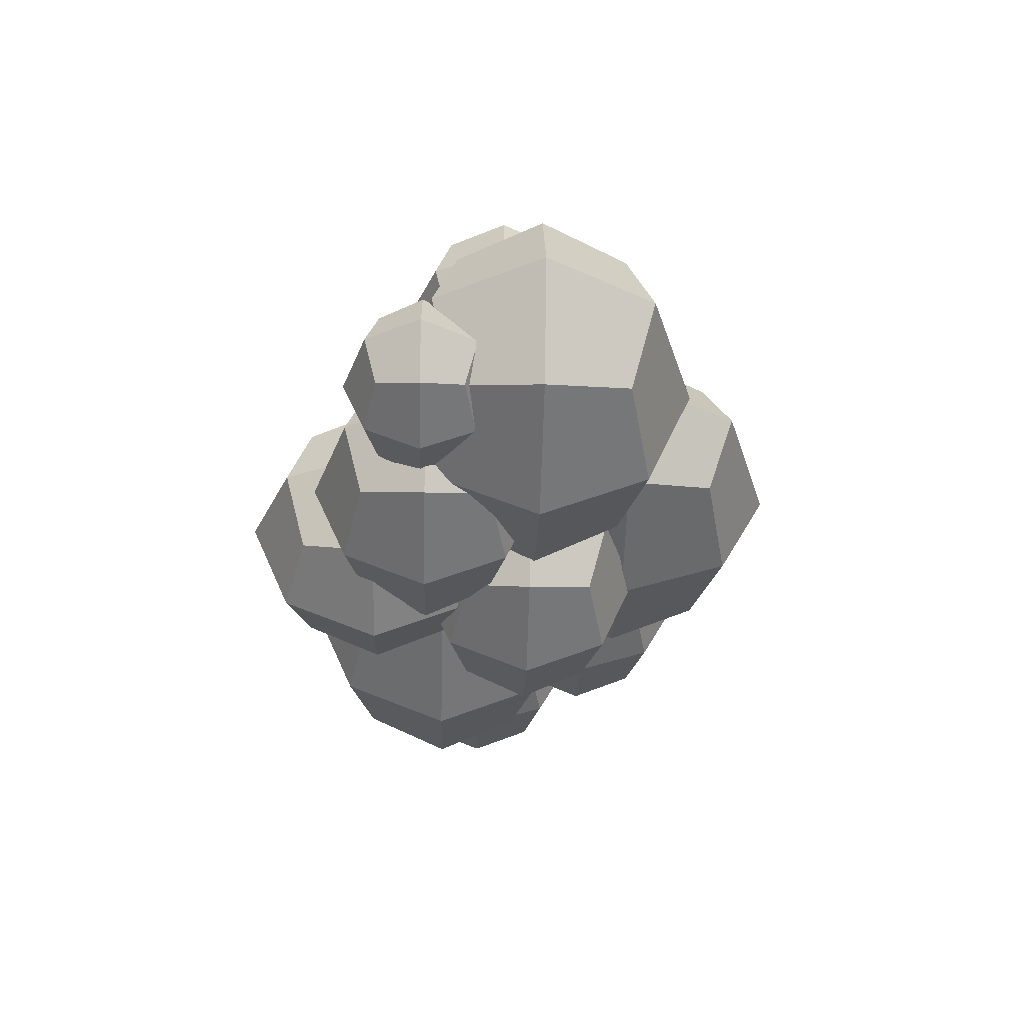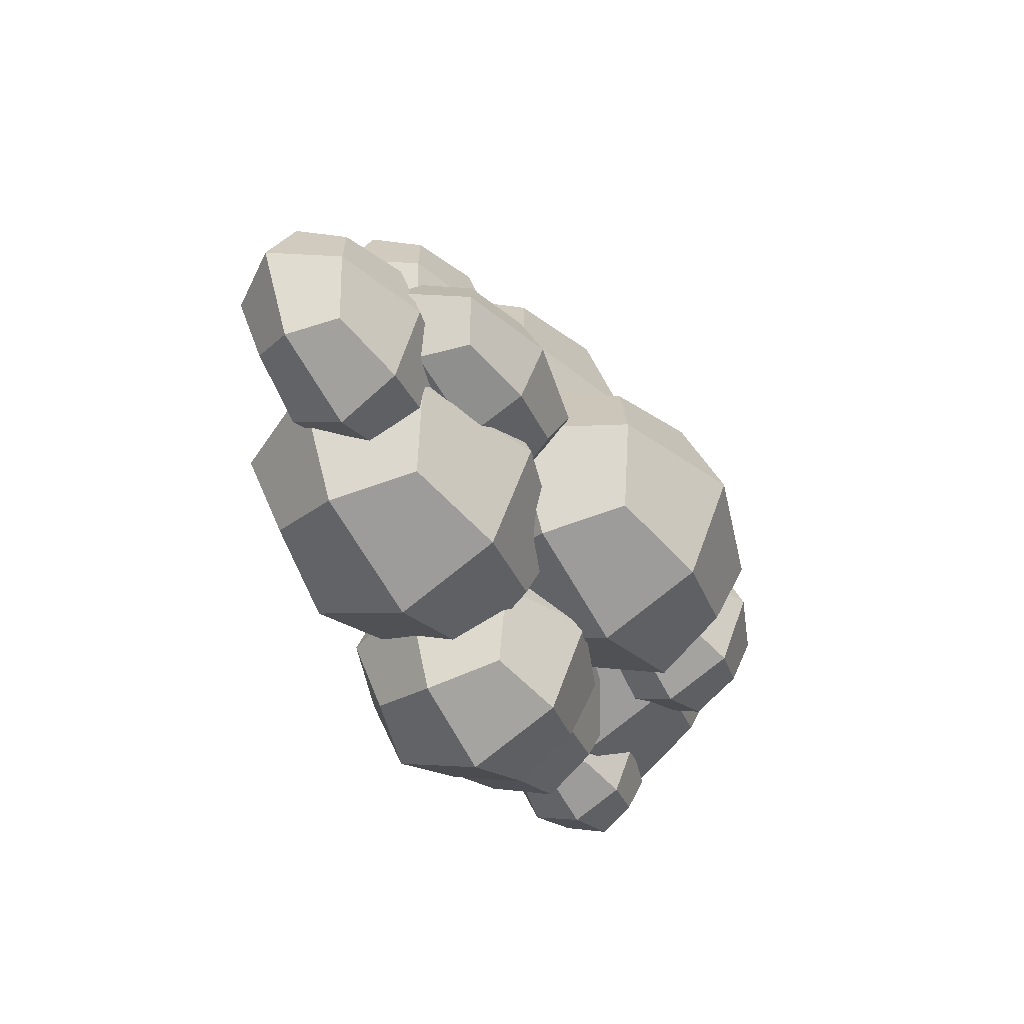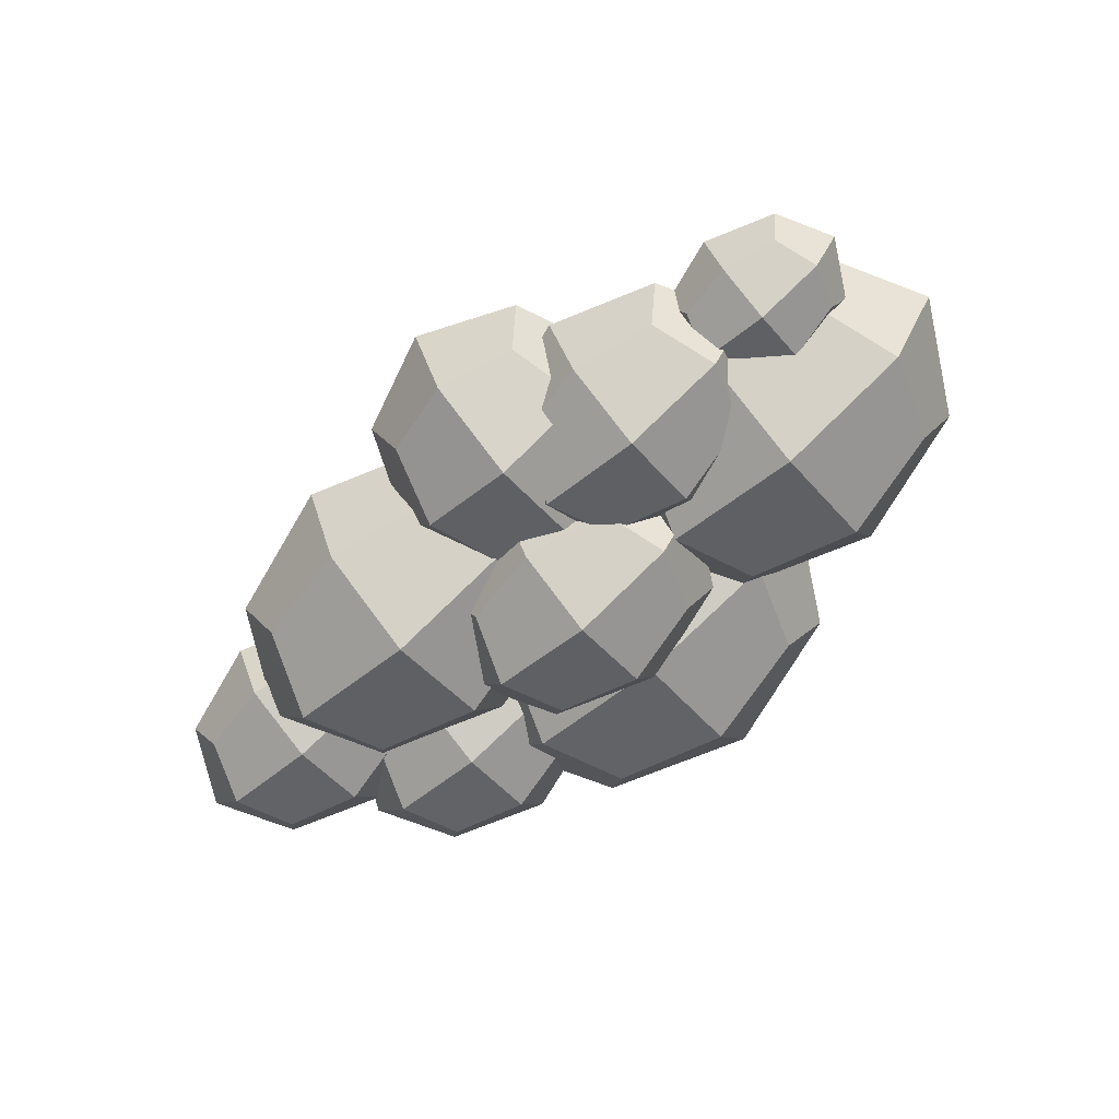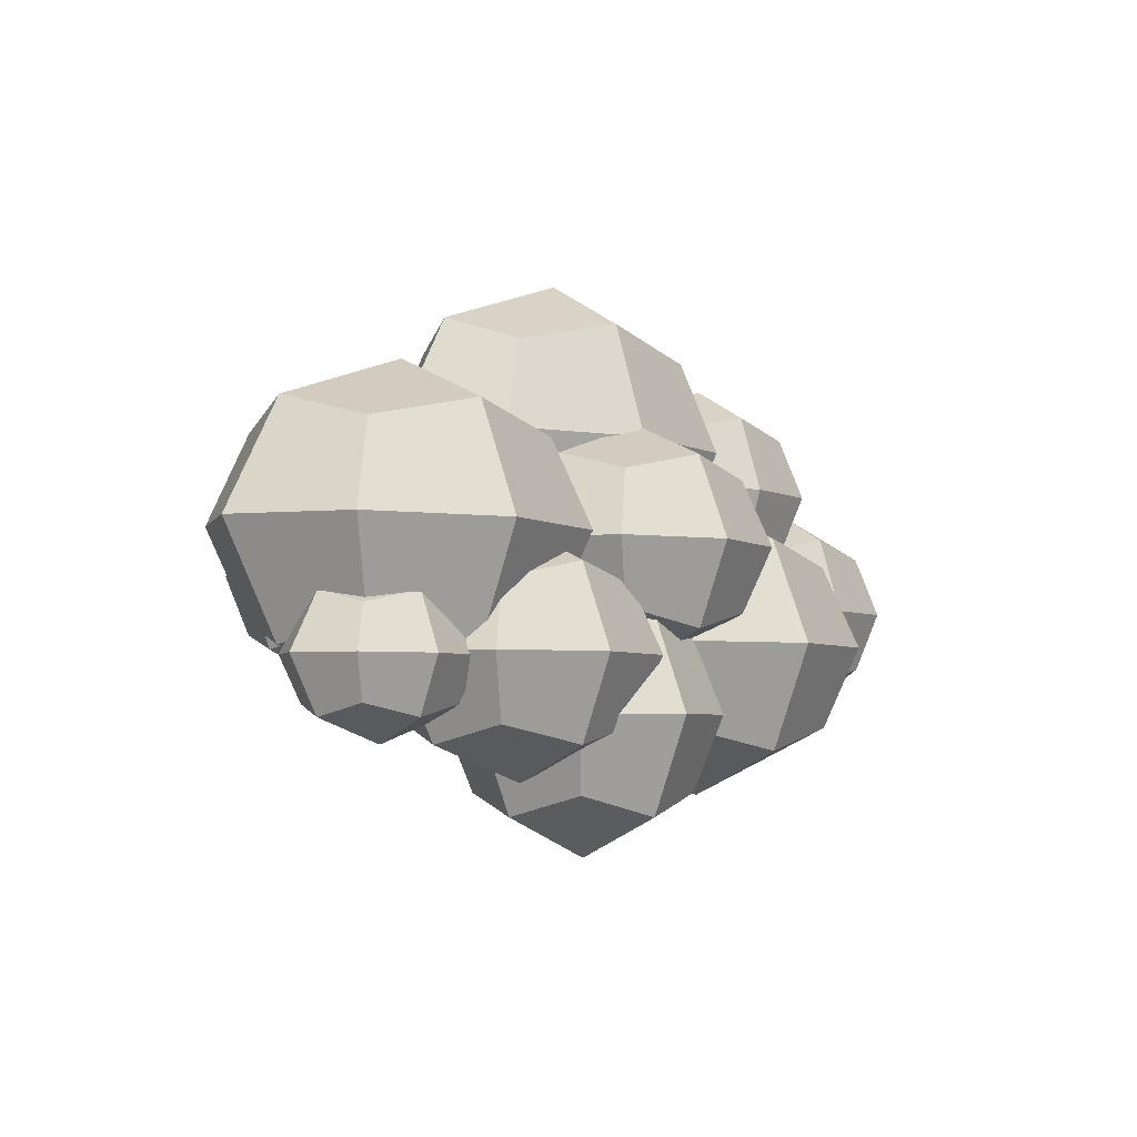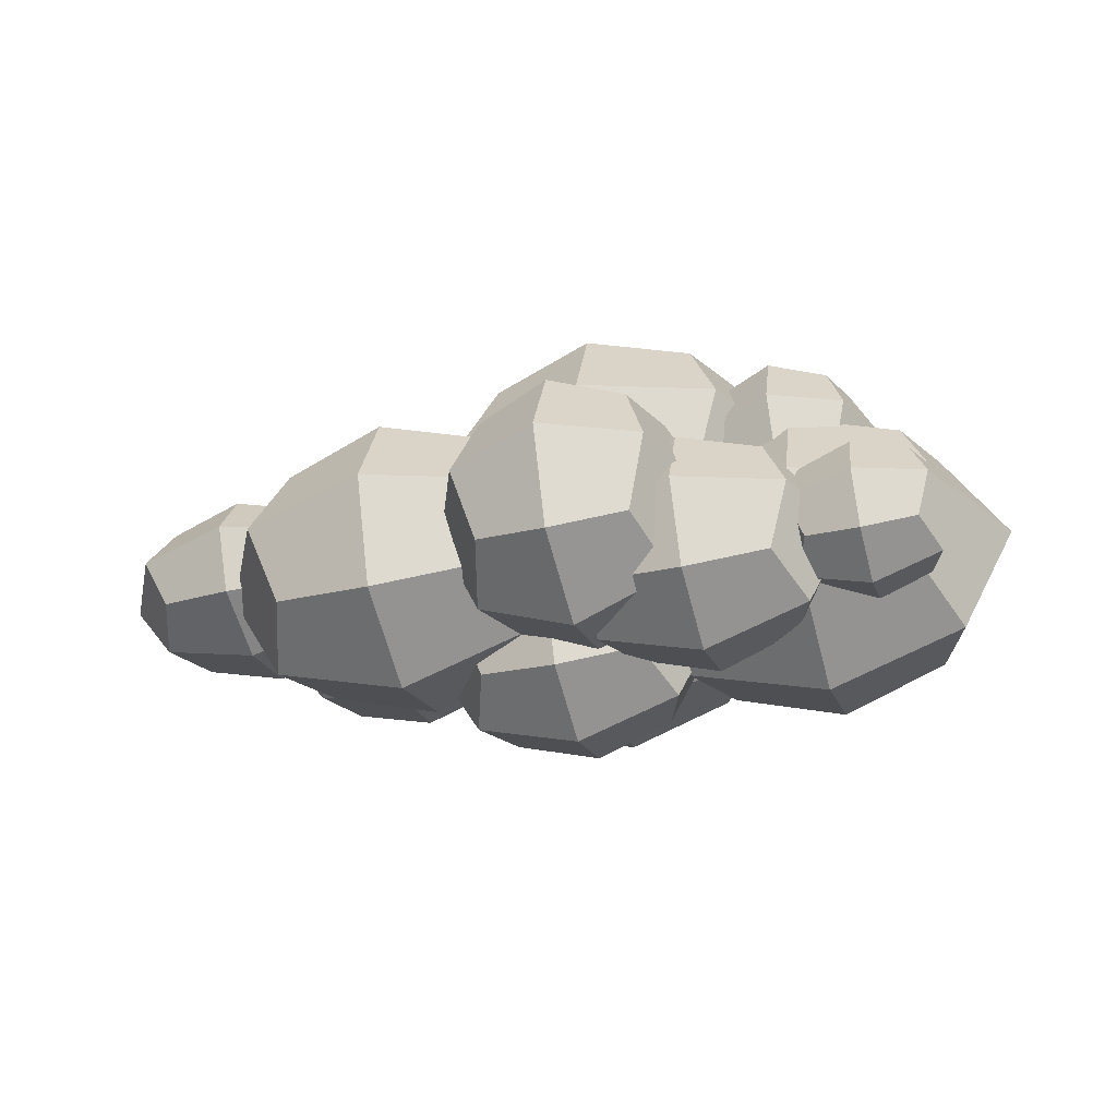
<metadata>
{"format":"obj","ext":"obj","renderer":"f3d","projection":"perspective","resolution":1024,"background":"white","views":[{"elev":-38.4,"azim":88.4,"up":"+Z"},{"elev":-43.4,"azim":-58.9,"up":"+Y"},{"elev":-73.2,"azim":40.8,"up":"+Z"},{"elev":-4.2,"azim":136.1,"up":"+Y"},{"elev":-40.4,"azim":16.3,"up":"+Z"}]}
</metadata>
<code>
g default
v 5.614 26.41 3.777
v 38.88 26.41 3.777
v 5.614 52.76 3.777
v 38.88 52.76 3.777
v 5.614 52.76 -22.57
v 38.88 52.76 -22.57
v 5.614 26.41 -22.57
v 38.88 26.41 -22.57
v 22.25 39.58 14.7
v 22.25 63.68 -9.398
v 22.25 39.58 -33.5
v 22.25 15.48 -9.398
v -8.177 39.58 -9.398
v 52.67 39.58 -9.398
v 22.25 22.71 7.472
v 43.54 39.58 7.472
v 22.25 56.45 7.472
v 0.9496 39.58 7.472
v 43.54 56.45 -9.398
v 22.25 56.45 -26.27
v 0.9496 56.45 -9.398
v 43.54 39.58 -26.27
v 22.25 22.71 -26.27
v 0.9496 39.58 -26.27
v 43.54 22.71 -9.398
v 0.9496 22.71 -9.398
v 27.68 43.81 37.05
v 51.03 43.81 37.05
v 27.68 66.54 37.05
v 51.03 66.54 37.05
v 27.68 66.54 14.32
v 51.03 66.54 14.32
v 27.68 43.81 14.32
v 51.03 43.81 14.32
v 39.36 55.17 46.47
v 39.36 75.96 25.68
v 39.36 55.17 4.891
v 39.36 34.38 25.68
v 17.99 55.17 25.68
v 60.72 55.17 25.68
v 39.36 40.62 40.23
v 54.31 55.17 40.23
v 39.36 69.73 40.23
v 24.4 55.17 40.23
v 54.31 69.73 25.68
v 39.36 69.73 11.13
v 24.4 69.73 25.68
v 54.31 55.17 11.13
v 39.36 40.62 11.13
v 24.4 55.17 11.13
v 54.31 40.62 25.68
v 24.4 40.62 25.68
v 45.02 30.01 -0.7144
v 66.94 30.01 -0.7144
v 45.02 47.38 -0.7144
v 66.94 47.38 -0.7144
v 45.02 47.38 -18.08
v 66.94 47.38 -18.08
v 45.02 30.01 -18.08
v 66.94 30.01 -18.08
v 55.98 38.69 6.487
v 55.98 54.58 -9.398
v 55.98 38.69 -25.28
v 55.98 22.81 -9.398
v 35.93 38.69 -9.398
v 76.03 38.69 -9.398
v 55.98 27.57 1.721
v 70.02 38.69 1.721
v 55.98 49.81 1.721
v 41.94 38.69 1.721
v 70.02 49.81 -9.398
v 55.98 49.81 -20.52
v 41.94 49.81 -9.398
v 70.02 38.69 -20.52
v 55.98 27.57 -20.52
v 41.94 38.69 -20.52
v 70.02 27.57 -9.398
v 41.94 27.57 -9.398
v -62.2 26.03 21.14
v -19.05 26.03 21.14
v -62.2 60.02 21.14
v -19.05 60.02 21.14
v -62.2 60.02 -12.85
v -19.05 60.02 -12.85
v -62.2 26.03 -12.85
v -19.05 26.03 -12.85
v -40.63 43.03 35.23
v -40.63 74.11 4.147
v -40.63 43.03 -26.94
v -40.63 11.94 4.147
v -80.1 43.03 4.147
v -1.155 43.03 4.147
v -40.63 21.27 25.91
v -13 43.03 25.91
v -40.63 64.79 25.91
v -68.26 43.03 25.91
v -13 64.79 4.147
v -40.63 64.79 -17.61
v -68.26 64.79 4.147
v -13 43.03 -17.61
v -40.63 21.27 -17.61
v -68.26 43.03 -17.61
v -13 21.27 4.147
v -68.26 21.27 4.147
v -94.68 39.41 23.77
v -63.24 39.41 23.77
v -94.68 64.32 23.77
v -63.24 64.32 23.77
v -94.68 64.32 4.379
v -63.24 64.32 4.379
v -94.68 39.41 4.379
v -63.24 39.41 4.379
v -78.96 51.86 31.8
v -78.96 74.65 14.07
v -78.96 51.86 -3.66
v -78.96 29.08 14.07
v -107.7 51.86 14.07
v -50.2 51.86 14.07
v -78.96 35.92 26.48
v -58.83 51.86 26.48
v -78.96 67.81 26.48
v -99.09 51.86 26.48
v -58.83 67.81 14.07
v -78.96 67.81 1.66
v -99.09 67.81 14.07
v -58.83 51.86 1.66
v -78.96 35.92 1.66
v -99.09 51.86 1.66
v -58.83 35.92 14.07
v -99.09 35.92 14.07
v -31.86 65.01 28.37
v 14.53 65.01 28.37
v -31.86 101.8 28.37
v 14.53 101.8 28.37
v -31.86 101.8 -0.2284
v 14.53 101.8 -0.2284
v -31.86 65.01 -0.2284
v 14.53 65.01 -0.2284
v -8.668 83.39 40.23
v -8.668 117 14.07
v -8.668 83.39 -12.09
v -8.668 49.78 14.07
v -51.1 83.39 14.07
v 33.76 83.39 14.07
v -8.668 59.86 32.38
v 21.03 83.39 32.38
v -8.668 106.9 32.38
v -38.37 83.39 32.38
v 21.03 106.9 14.07
v -8.668 106.9 -4.24
v -38.37 106.9 14.07
v 21.03 83.39 -4.24
v -8.668 59.86 -4.24
v -38.37 83.39 -4.24
v 21.03 59.86 14.07
v -38.37 59.86 14.07
v -68.47 64.36 23.77
v -37.03 64.36 23.77
v -68.47 89.27 23.77
v -37.03 89.27 23.77
v -68.47 89.27 4.379
v -37.03 89.27 4.379
v -68.47 64.36 4.379
v -37.03 64.36 4.379
v -52.75 76.82 31.8
v -52.75 99.6 14.07
v -52.75 76.82 -3.66
v -52.75 54.04 14.07
v -81.51 76.82 14.07
v -23.99 76.82 14.07
v -52.75 60.87 26.48
v -32.62 76.82 26.48
v -52.75 92.77 26.48
v -72.88 76.82 26.48
v -32.62 92.77 14.07
v -52.75 92.77 1.66
v -72.88 92.77 14.07
v -32.62 76.82 1.66
v -52.75 60.87 1.66
v -72.88 76.82 1.66
v -32.62 60.87 14.07
v -72.88 60.87 14.07
v -15.77 13.2 12.35
v 14.77 13.2 12.35
v -15.77 43.74 12.35
v 14.77 43.74 12.35
v -15.77 43.74 -18.2
v 14.77 43.74 -18.2
v -15.77 13.2 -18.2
v 14.77 13.2 -18.2
v -0.5005 28.47 25.01
v -0.5005 56.4 -2.924
v -0.5005 28.47 -30.86
v -0.5005 0.5315 -2.924
v -28.44 28.47 -2.924
v 27.44 28.47 -2.924
v -0.5005 8.912 16.63
v 19.05 28.47 16.63
v -0.5005 48.02 16.63
v -20.06 28.47 16.63
v 19.05 48.02 -2.924
v -0.5005 48.02 -22.48
v -20.06 48.02 -2.924
v 19.05 28.47 -22.48
v -0.5005 8.912 -22.48
v -20.06 28.47 -22.48
v 19.05 8.912 -2.924
v -20.06 8.912 -2.924
v -25.83 48.66 3.777
v 7.433 48.66 3.777
v -25.83 75.01 3.777
v 7.433 75.01 3.777
v -25.83 75.01 -22.57
v 7.433 75.01 -22.57
v -25.83 48.66 -22.57
v 7.433 48.66 -22.57
v -9.198 61.84 14.7
v -9.198 85.94 -9.398
v -9.198 61.84 -33.5
v -9.198 37.74 -9.398
v -39.62 61.84 -9.398
v 21.22 61.84 -9.398
v -9.198 44.97 7.472
v 12.1 61.84 7.472
v -9.198 78.71 7.472
v -30.49 61.84 7.472
v 12.1 78.71 -9.398
v -9.198 78.71 -26.27
v -30.49 78.71 -9.398
v 12.1 61.84 -26.27
v -9.198 44.97 -26.27
v -30.49 61.84 -26.27
v 12.1 44.97 -9.398
v -30.49 44.97 -9.398
v 20.61 45.33 18.68
v 64.62 45.33 18.68
v 20.61 80.19 18.68
v 64.62 80.19 18.68
v 20.61 80.19 -16.18
v 64.62 80.19 -16.18
v 20.61 45.33 -16.18
v 64.62 45.33 -16.18
v 42.62 62.76 33.14
v 42.62 94.65 1.248
v 42.62 62.76 -30.64
v 42.62 30.87 1.248
v 2.361 62.76 1.248
v 82.87 62.76 1.248
v 42.62 40.44 23.57
v 70.79 62.76 23.57
v 42.62 85.08 23.57
v 14.44 62.76 23.57
v 70.79 85.08 1.248
v 42.62 85.08 -21.07
v 14.44 85.08 1.248
v 70.79 62.76 -21.07
v 42.62 40.44 -21.07
v 14.44 62.76 -21.07
v 70.79 40.44 1.248
v 14.44 40.44 1.248
v -20.15 38.37 46.39
v 23.01 38.37 46.39
v -20.15 72.36 46.39
v 23.01 72.36 46.39
v -20.15 72.36 12.41
v 23.01 72.36 12.41
v -20.15 38.37 12.41
v 23.01 38.37 12.41
v 1.432 55.37 60.48
v 1.432 86.45 29.4
v 1.432 55.37 -1.685
v 1.432 24.28 29.4
v -38.04 55.37 29.4
v 40.9 55.37 29.4
v 1.432 33.61 51.16
v 29.06 55.37 51.16
v 1.432 77.13 51.16
v -26.2 55.37 51.16
v 29.06 77.13 29.4
v 1.432 77.13 7.64
v -26.2 77.13 29.4
v 29.06 55.37 7.64
v 1.432 33.61 7.64
v -26.2 55.37 7.64
v 29.06 33.61 29.4
v -26.2 33.61 29.4
v -68.83 48.32 37.57
v -37.39 48.32 37.57
v -68.83 65.93 37.57
v -37.39 65.93 37.57
v -68.83 65.93 18.18
v -37.39 65.93 18.18
v -68.83 48.32 18.18
v -37.39 48.32 18.18
v -53.11 57.12 45.61
v -53.11 73.23 27.87
v -53.11 57.12 10.14
v -53.11 41.02 27.87
v -81.87 57.12 27.87
v -24.35 57.12 27.87
v -53.11 45.85 40.29
v -32.98 57.12 40.29
v -53.11 68.4 40.29
v -73.24 57.12 40.29
v -32.98 68.4 27.87
v -53.11 68.4 15.46
v -73.24 68.4 27.87
v -32.98 57.12 15.46
v -53.11 45.85 15.46
v -73.24 57.12 15.46
v -32.98 45.85 27.87
v -73.24 45.85 27.87
g Nube1a
f 1 15 9 18
f 2 16 9 15
f 4 17 9 16
f 3 18 9 17
f 3 17 10 21
f 4 19 10 17
f 6 20 10 19
f 5 21 10 20
f 5 20 11 24
f 6 22 11 20
f 8 23 11 22
f 7 24 11 23
f 7 23 12 26
f 8 25 12 23
f 2 15 12 25
f 1 26 12 15
f 7 26 13 24
f 1 18 13 26
f 3 21 13 18
f 5 24 13 21
f 2 25 14 16
f 8 22 14 25
f 6 19 14 22
f 4 16 14 19
f 27 41 35 44
f 28 42 35 41
f 30 43 35 42
f 29 44 35 43
f 29 43 36 47
f 30 45 36 43
f 32 46 36 45
f 31 47 36 46
f 31 46 37 50
f 32 48 37 46
f 34 49 37 48
f 33 50 37 49
f 33 49 38 52
f 34 51 38 49
f 28 41 38 51
f 27 52 38 41
f 33 52 39 50
f 27 44 39 52
f 29 47 39 44
f 31 50 39 47
f 28 51 40 42
f 34 48 40 51
f 32 45 40 48
f 30 42 40 45
f 53 67 61 70
f 54 68 61 67
f 56 69 61 68
f 55 70 61 69
f 55 69 62 73
f 56 71 62 69
f 58 72 62 71
f 57 73 62 72
f 57 72 63 76
f 58 74 63 72
f 60 75 63 74
f 59 76 63 75
f 59 75 64 78
f 60 77 64 75
f 54 67 64 77
f 53 78 64 67
f 59 78 65 76
f 53 70 65 78
f 55 73 65 70
f 57 76 65 73
f 54 77 66 68
f 60 74 66 77
f 58 71 66 74
f 56 68 66 71
f 79 93 87 96
f 80 94 87 93
f 82 95 87 94
f 81 96 87 95
f 81 95 88 99
f 82 97 88 95
f 84 98 88 97
f 83 99 88 98
f 83 98 89 102
f 84 100 89 98
f 86 101 89 100
f 85 102 89 101
f 85 101 90 104
f 86 103 90 101
f 80 93 90 103
f 79 104 90 93
f 85 104 91 102
f 79 96 91 104
f 81 99 91 96
f 83 102 91 99
f 80 103 92 94
f 86 100 92 103
f 84 97 92 100
f 82 94 92 97
f 105 119 113 122
f 106 120 113 119
f 108 121 113 120
f 107 122 113 121
f 107 121 114 125
f 108 123 114 121
f 110 124 114 123
f 109 125 114 124
f 109 124 115 128
f 110 126 115 124
f 112 127 115 126
f 111 128 115 127
f 111 127 116 130
f 112 129 116 127
f 106 119 116 129
f 105 130 116 119
f 111 130 117 128
f 105 122 117 130
f 107 125 117 122
f 109 128 117 125
f 106 129 118 120
f 112 126 118 129
f 110 123 118 126
f 108 120 118 123
f 131 145 139 148
f 132 146 139 145
f 134 147 139 146
f 133 148 139 147
f 133 147 140 151
f 134 149 140 147
f 136 150 140 149
f 135 151 140 150
f 135 150 141 154
f 136 152 141 150
f 138 153 141 152
f 137 154 141 153
f 137 153 142 156
f 138 155 142 153
f 132 145 142 155
f 131 156 142 145
f 137 156 143 154
f 131 148 143 156
f 133 151 143 148
f 135 154 143 151
f 132 155 144 146
f 138 152 144 155
f 136 149 144 152
f 134 146 144 149
f 157 171 165 174
f 158 172 165 171
f 160 173 165 172
f 159 174 165 173
f 159 173 166 177
f 160 175 166 173
f 162 176 166 175
f 161 177 166 176
f 161 176 167 180
f 162 178 167 176
f 164 179 167 178
f 163 180 167 179
f 163 179 168 182
f 164 181 168 179
f 158 171 168 181
f 157 182 168 171
f 163 182 169 180
f 157 174 169 182
f 159 177 169 174
f 161 180 169 177
f 158 181 170 172
f 164 178 170 181
f 162 175 170 178
f 160 172 170 175
f 183 197 191 200
f 184 198 191 197
f 186 199 191 198
f 185 200 191 199
f 185 199 192 203
f 186 201 192 199
f 188 202 192 201
f 187 203 192 202
f 187 202 193 206
f 188 204 193 202
f 190 205 193 204
f 189 206 193 205
f 189 205 194 208
f 190 207 194 205
f 184 197 194 207
f 183 208 194 197
f 189 208 195 206
f 183 200 195 208
f 185 203 195 200
f 187 206 195 203
f 184 207 196 198
f 190 204 196 207
f 188 201 196 204
f 186 198 196 201
f 209 223 217 226
f 210 224 217 223
f 212 225 217 224
f 211 226 217 225
f 211 225 218 229
f 212 227 218 225
f 214 228 218 227
f 213 229 218 228
f 213 228 219 232
f 214 230 219 228
f 216 231 219 230
f 215 232 219 231
f 215 231 220 234
f 216 233 220 231
f 210 223 220 233
f 209 234 220 223
f 215 234 221 232
f 209 226 221 234
f 211 229 221 226
f 213 232 221 229
f 210 233 222 224
f 216 230 222 233
f 214 227 222 230
f 212 224 222 227
f 235 249 243 252
f 236 250 243 249
f 238 251 243 250
f 237 252 243 251
f 237 251 244 255
f 238 253 244 251
f 240 254 244 253
f 239 255 244 254
f 239 254 245 258
f 240 256 245 254
f 242 257 245 256
f 241 258 245 257
f 241 257 246 260
f 242 259 246 257
f 236 249 246 259
f 235 260 246 249
f 241 260 247 258
f 235 252 247 260
f 237 255 247 252
f 239 258 247 255
f 236 259 248 250
f 242 256 248 259
f 240 253 248 256
f 238 250 248 253
f 261 275 269 278
f 262 276 269 275
f 264 277 269 276
f 263 278 269 277
f 263 277 270 281
f 264 279 270 277
f 266 280 270 279
f 265 281 270 280
f 265 280 271 284
f 266 282 271 280
f 268 283 271 282
f 267 284 271 283
f 267 283 272 286
f 268 285 272 283
f 262 275 272 285
f 261 286 272 275
f 267 286 273 284
f 261 278 273 286
f 263 281 273 278
f 265 284 273 281
f 262 285 274 276
f 268 282 274 285
f 266 279 274 282
f 264 276 274 279
f 287 301 295 304
f 288 302 295 301
f 290 303 295 302
f 289 304 295 303
f 289 303 296 307
f 290 305 296 303
f 292 306 296 305
f 291 307 296 306
f 291 306 297 310
f 292 308 297 306
f 294 309 297 308
f 293 310 297 309
f 293 309 298 312
f 294 311 298 309
f 288 301 298 311
f 287 312 298 301
f 293 312 299 310
f 287 304 299 312
f 289 307 299 304
f 291 310 299 307
f 288 311 300 302
f 294 308 300 311
f 292 305 300 308
f 290 302 300 305

</code>
